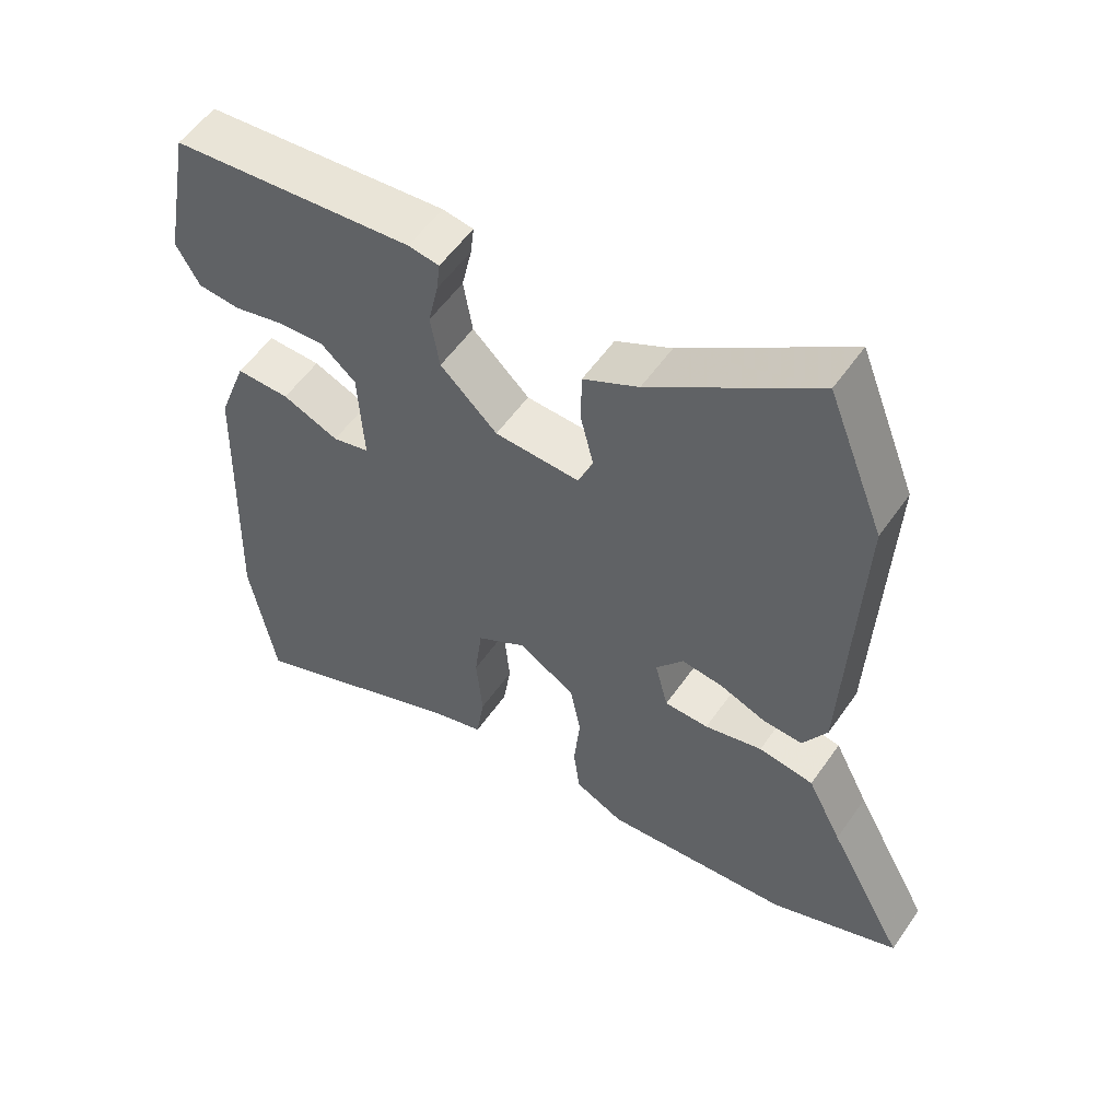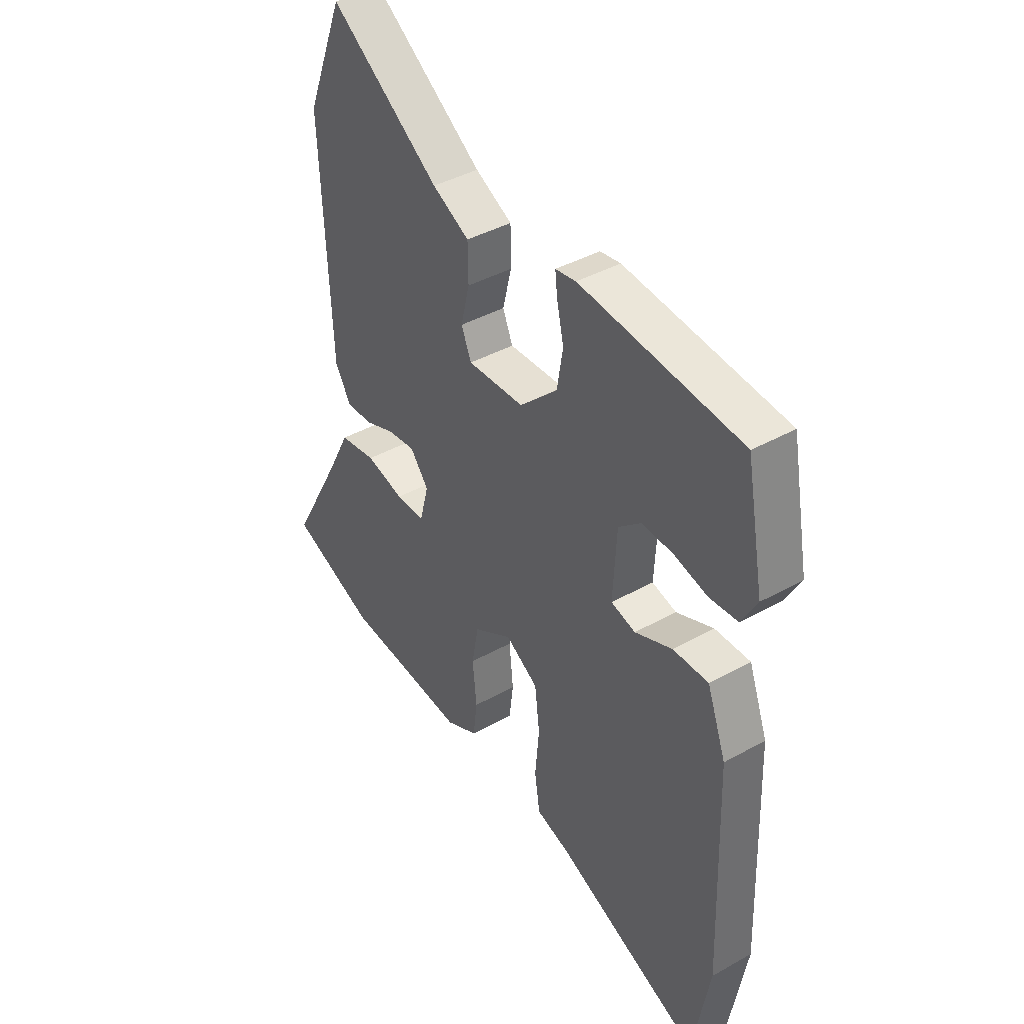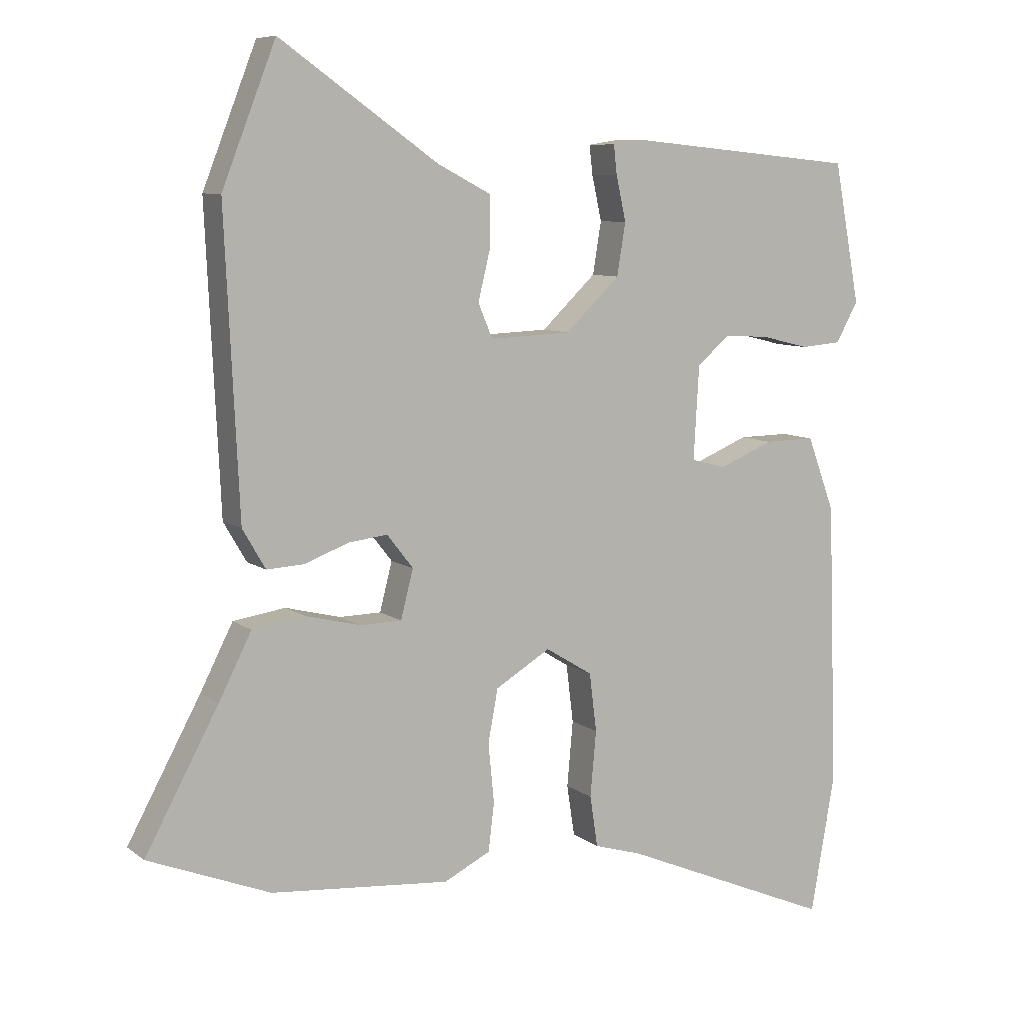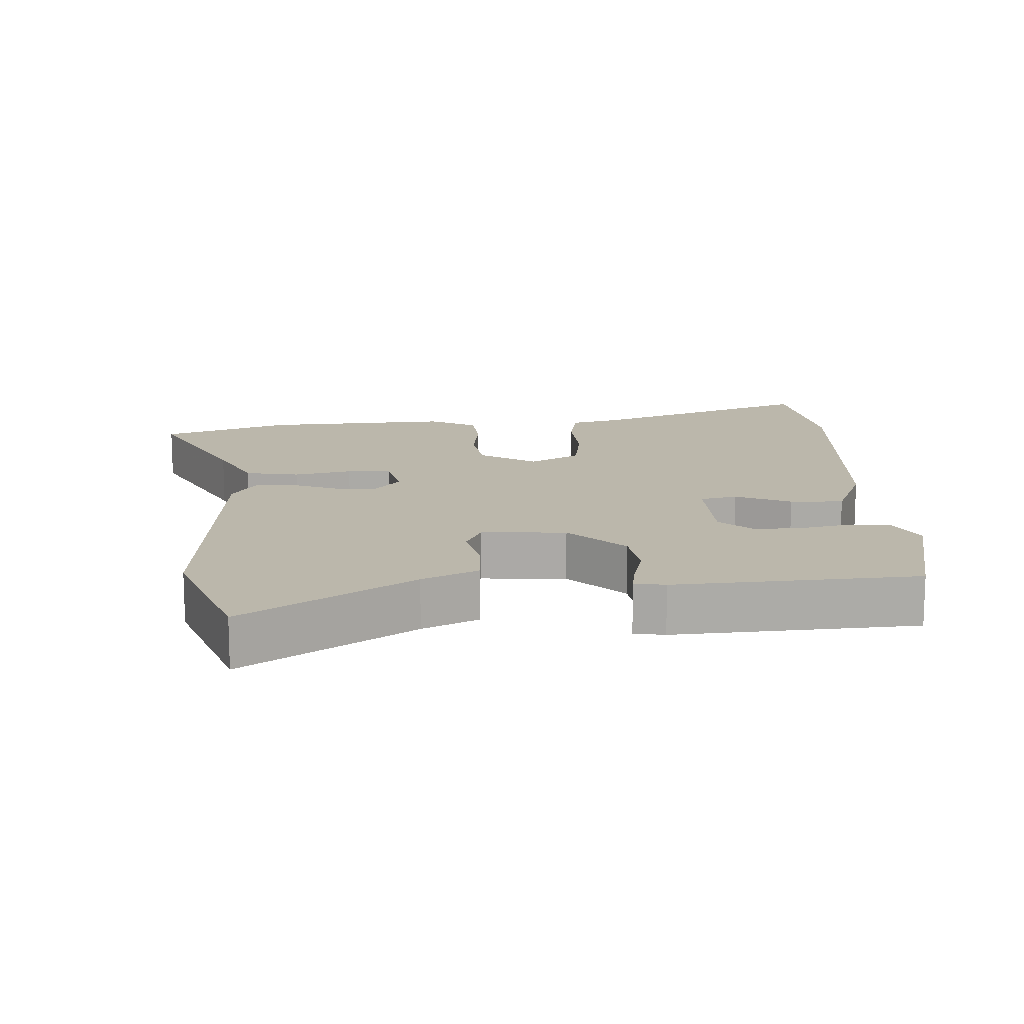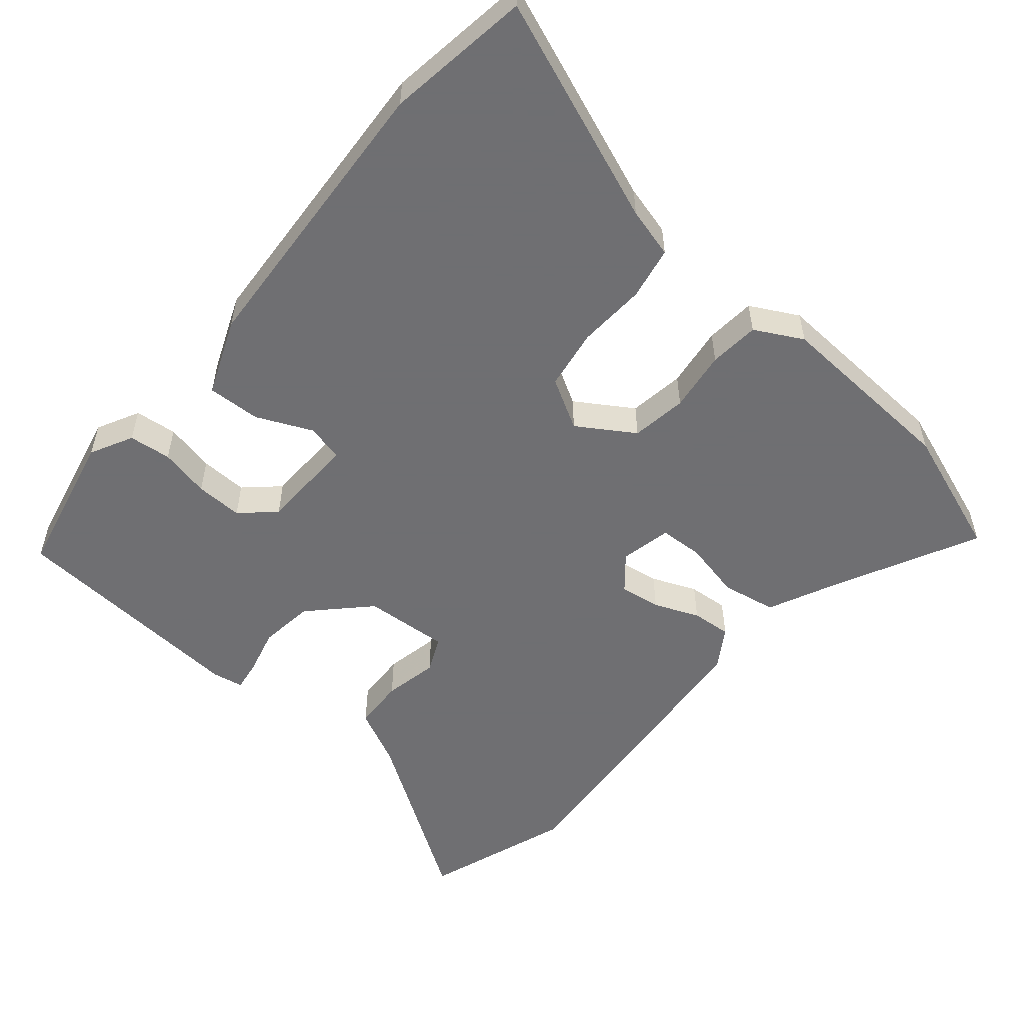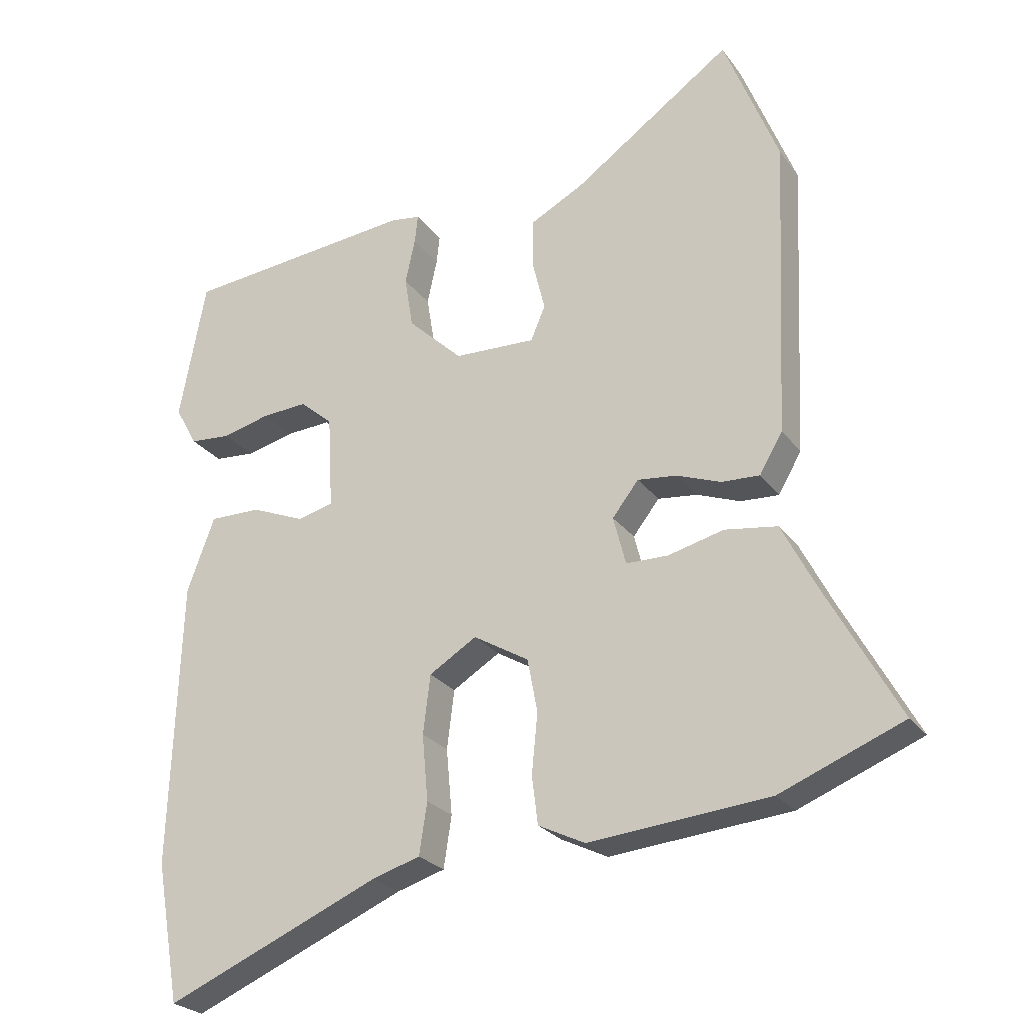
<metadata>
{"format":"obj","ext":"obj","renderer":"f3d","projection":"perspective","resolution":1024,"background":"white","views":[{"elev":55.4,"azim":-145.7,"up":"+Z"},{"elev":40.9,"azim":55.7,"up":"+Z"},{"elev":8.3,"azim":-28.4,"up":"+Z"},{"elev":14.2,"azim":-1.4,"up":"+Y"},{"elev":-54.7,"azim":141.6,"up":"+Y"},{"elev":-25.3,"azim":-152.3,"up":"+Z"}]}
</metadata>
<code>
v 0.49 0.07 0.497
v 0.53 0.07 0.284
v 0.496 0.07 0.223
v 0.434 0.07 0.218
v 0.361 0.07 0.236
v 0.292 0.07 0.24
v 0.242 0.07 0.197
v 0.234 0.07 0.055
v 0.288 0.07 0.041
v 0.37 0.07 0.075
v 0.448 0.07 0.076
v 0.49 0.07 -0.037
v 0.505 0.07 -0.471
v 0.468 0.07 -0.682
v 0.142 0.07 -0.544
v 0.069 0.07 -0.522
v 0.057 0.07 -0.444
v 0.066 0.07 -0.344
v 0.055 0.07 -0.255
v -0.017 0.07 -0.211
v -0.101 0.07 -0.261
v -0.116 0.07 -0.342
v -0.107 0.07 -0.432
v -0.116 0.07 -0.505
v -0.187 0.07 -0.54
v -0.46 0.07 -0.516
v -0.646 0.07 -0.442
v -0.534 0.07 -0.236
v -0.484 0.07 -0.138
v -0.404 0.07 -0.126
v -0.32 0.07 -0.147
v -0.256 0.07 -0.146
v -0.237 0.07 -0.072
v -0.277 0.07 -0.021
v -0.337 0.07 -0.028
v -0.403 0.07 -0.053
v -0.461 0.07 -0.056
v -0.496 0.07 0.004
v -0.517 0.07 0.456
v -0.435 0.07 0.665
v -0.194 0.07 0.496
v -0.113 0.07 0.454
v -0.112 0.07 0.379
v -0.131 0.07 0.301
v -0.109 0.07 0.249
v 0.015 0.07 0.254
v 0.098 0.07 0.333
v 0.111 0.07 0.412
v 0.096 0.07 0.48
v 0.091 0.07 0.524
v 0.136 0.07 0.531
v 0.49 0 0.497
v 0.53 0 0.284
v 0.496 0 0.223
v 0.434 0 0.218
v 0.361 0 0.236
v 0.292 0 0.24
v 0.242 0 0.197
v 0.234 0 0.055
v 0.288 0 0.041
v 0.37 0 0.075
v 0.448 0 0.076
v 0.49 0 -0.037
v 0.505 0 -0.471
v 0.468 0 -0.682
v 0.142 0 -0.544
v 0.069 0 -0.522
v 0.057 0 -0.444
v 0.066 0 -0.344
v 0.055 0 -0.255
v -0.017 0 -0.211
v -0.101 0 -0.261
v -0.116 0 -0.342
v -0.107 0 -0.432
v -0.116 0 -0.505
v -0.187 0 -0.54
v -0.46 0 -0.516
v -0.646 0 -0.442
v -0.534 0 -0.236
v -0.484 0 -0.138
v -0.404 0 -0.126
v -0.32 0 -0.147
v -0.256 0 -0.146
v -0.237 0 -0.072
v -0.277 0 -0.021
v -0.337 0 -0.028
v -0.403 0 -0.053
v -0.461 0 -0.056
v -0.496 0 0.004
v -0.517 0 0.456
v -0.435 0 0.665
v -0.194 0 0.496
v -0.113 0 0.454
v -0.112 0 0.379
v -0.131 0 0.301
v -0.109 0 0.249
v 0.015 0 0.254
v 0.098 0 0.333
v 0.111 0 0.412
v 0.096 0 0.48
v 0.091 0 0.524
v 0.136 0 0.531
f 3 4 5
f 2 3 5
f 1 2 5
f 51 1 5
f 50 51 5
f 49 50 5
f 48 49 5
f 47 48 5 6
f 46 47 6 7
f 45 46 7 8
f 41 42 43 44
f 40 41 44
f 39 40 44
f 38 39 44
f 37 38 44
f 36 37 44
f 35 36 44
f 34 35 44 45
f 33 34 45 8
f 28 29 30 31
f 28 31 32
f 27 28 32
f 26 27 32
f 25 26 32
f 24 25 32
f 23 24 32
f 22 23 32
f 21 22 32 33
f 15 16 17 18
f 15 18 19
f 14 15 19
f 13 14 19
f 12 13 19
f 11 12 19
f 10 11 19
f 9 10 19
f 33 8 9
f 21 33 9
f 20 21 9
f 9 19 20
f 56 55 54
f 56 54 53
f 56 53 52
f 56 52 102
f 56 102 101
f 56 101 100
f 56 100 99
f 57 56 99 98
f 58 57 98 97
f 59 58 97 96
f 95 94 93 92
f 95 92 91
f 95 91 90
f 95 90 89
f 95 89 88
f 95 88 87
f 95 87 86
f 96 95 86 85
f 59 96 85 84
f 82 81 80 79
f 83 82 79
f 83 79 78
f 83 78 77
f 83 77 76
f 83 76 75
f 83 75 74
f 83 74 73
f 84 83 73 72
f 69 68 67 66
f 70 69 66
f 70 66 65
f 70 65 64
f 70 64 63
f 70 63 62
f 70 62 61
f 70 61 60
f 60 59 84
f 60 84 72
f 60 72 71
f 71 70 60
f 1 52 53 2
f 2 53 54 3
f 3 54 55 4
f 4 55 56 5
f 5 56 57 6
f 6 57 58 7
f 7 58 59 8
f 8 59 60 9
f 9 60 61 10
f 10 61 62 11
f 11 62 63 12
f 12 63 64 13
f 13 64 65 14
f 14 65 66 15
f 15 66 67 16
f 16 67 68 17
f 17 68 69 18
f 18 69 70 19
f 19 70 71 20
f 20 71 72 21
f 21 72 73 22
f 22 73 74 23
f 23 74 75 24
f 24 75 76 25
f 25 76 77 26
f 26 77 78 27
f 27 78 79 28
f 28 79 80 29
f 29 80 81 30
f 30 81 82 31
f 31 82 83 32
f 32 83 84 33
f 33 84 85 34
f 34 85 86 35
f 35 86 87 36
f 36 87 88 37
f 37 88 89 38
f 38 89 90 39
f 39 90 91 40
f 40 91 92 41
f 41 92 93 42
f 42 93 94 43
f 43 94 95 44
f 44 95 96 45
f 45 96 97 46
f 46 97 98 47
f 47 98 99 48
f 48 99 100 49
f 49 100 101 50
f 50 101 102 51
f 51 102 52 1

</code>
